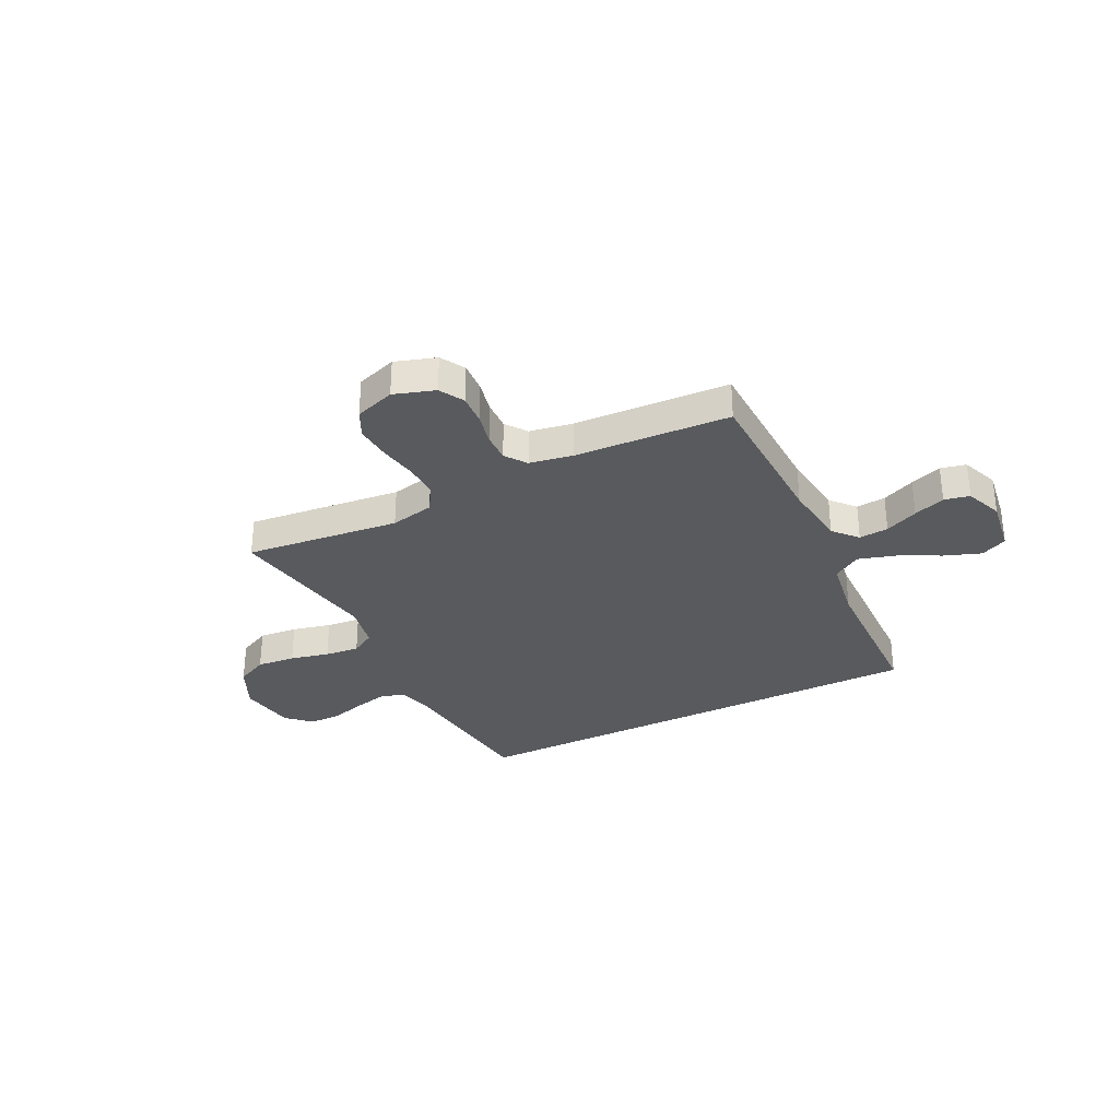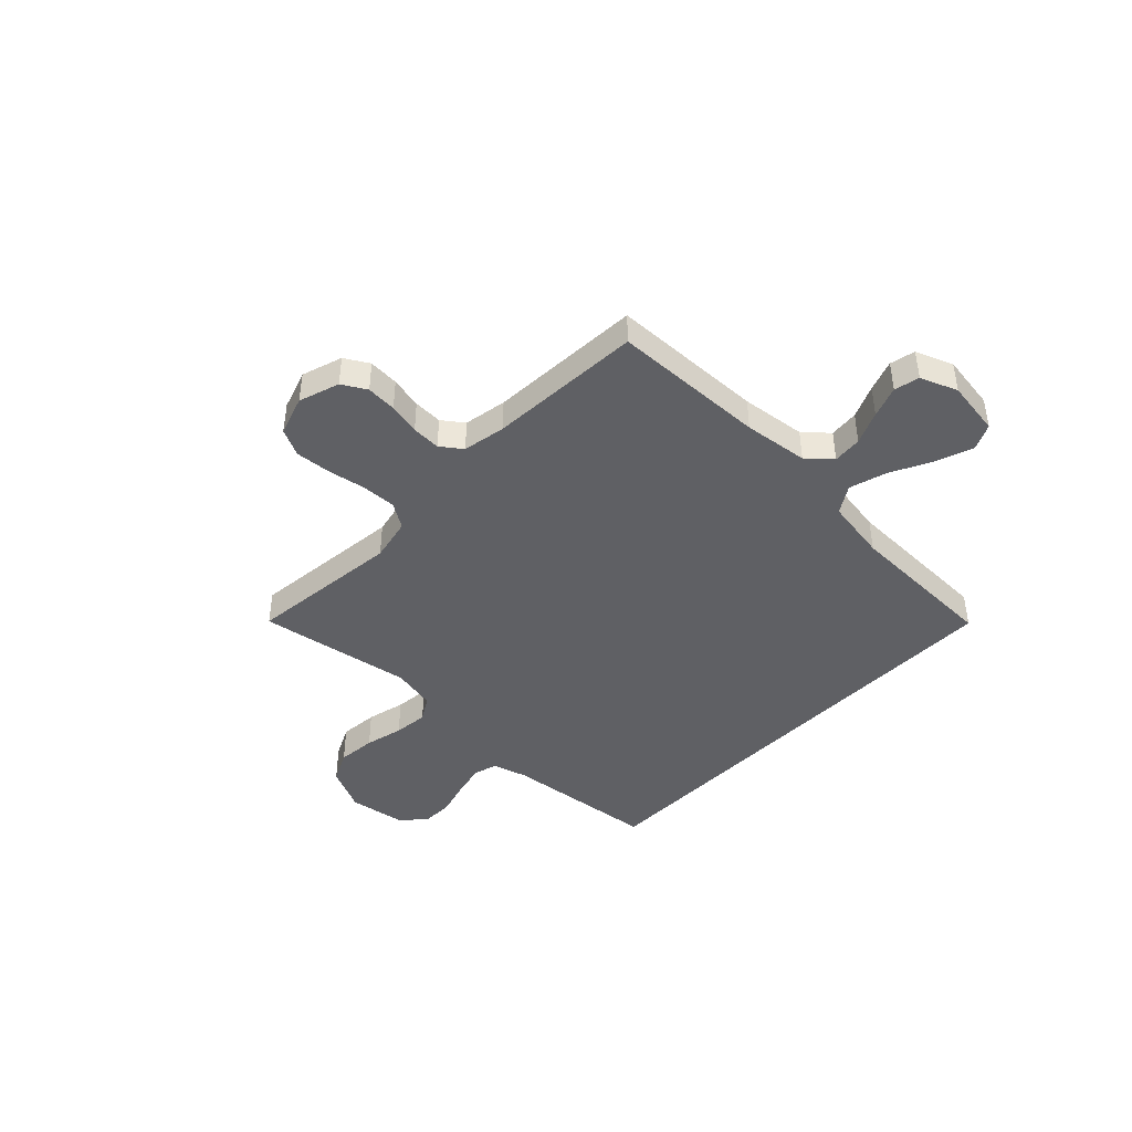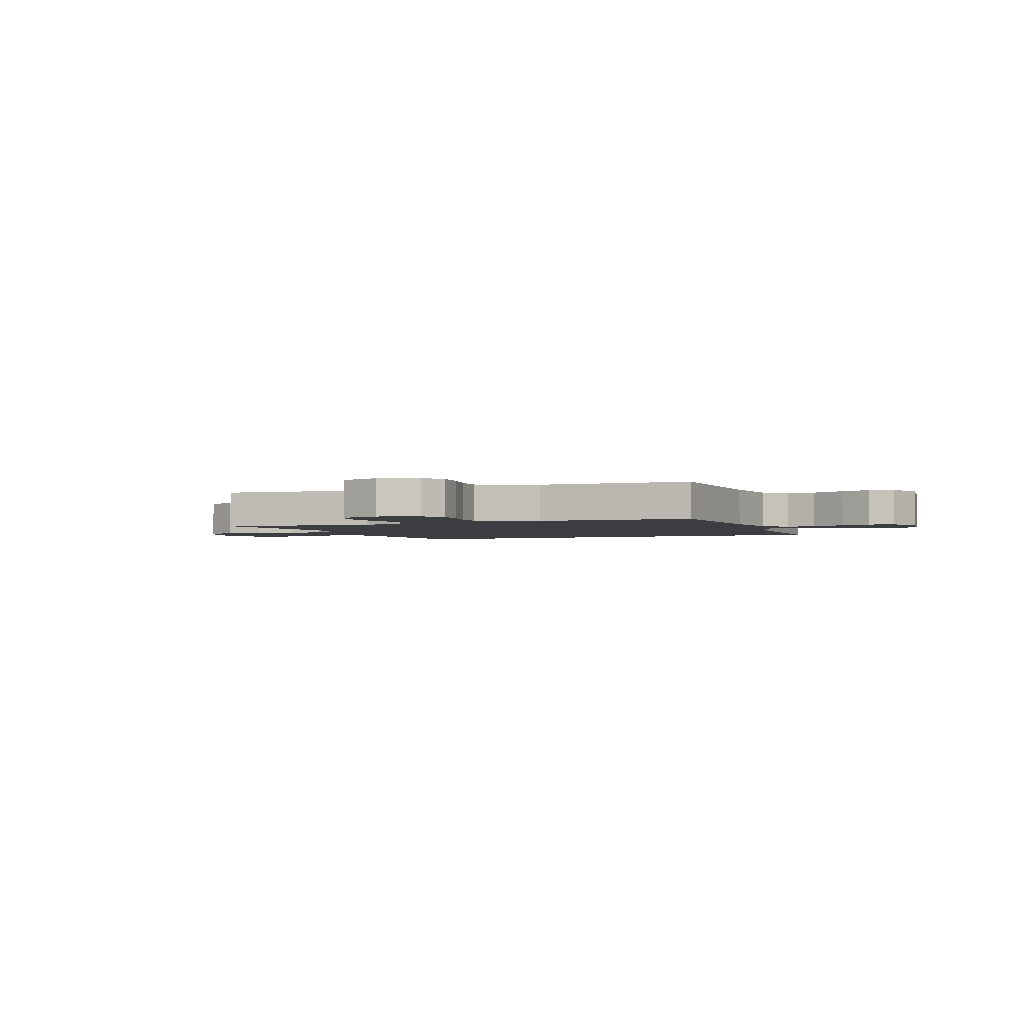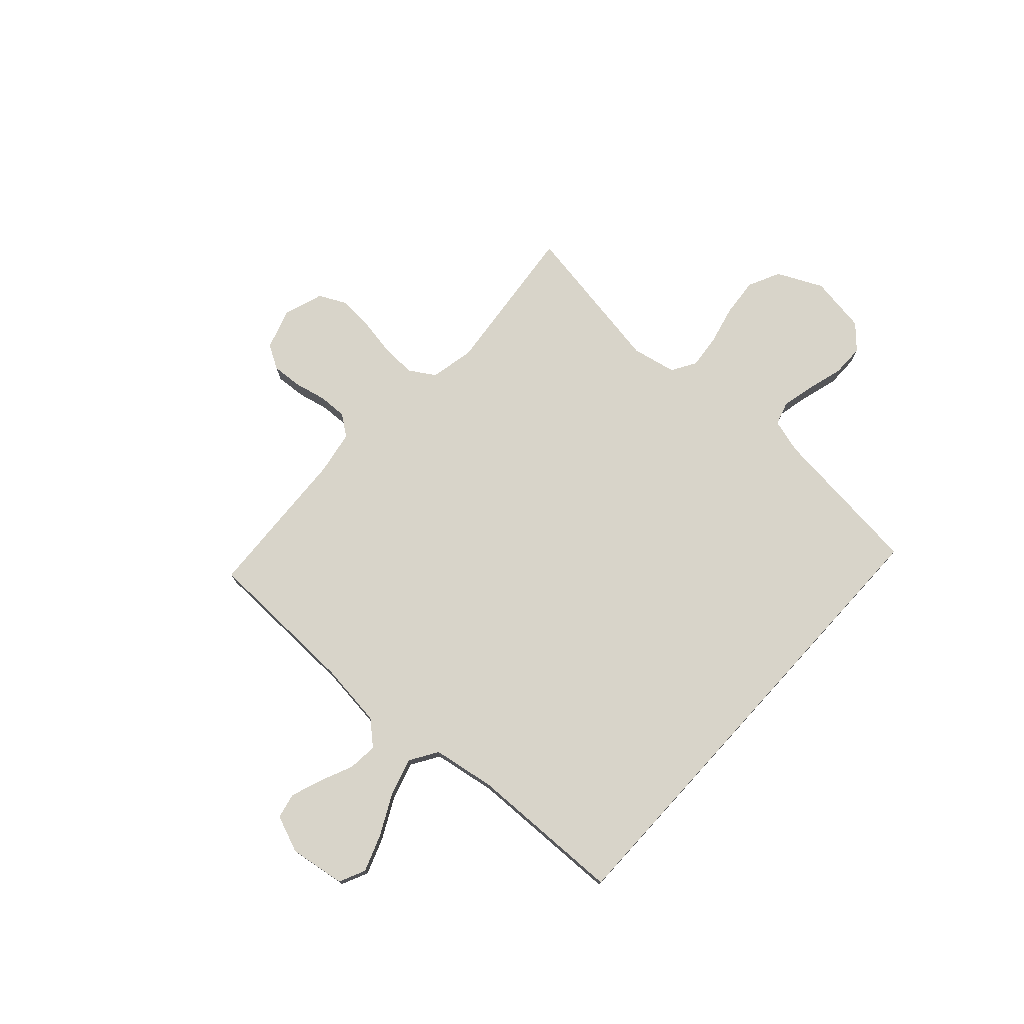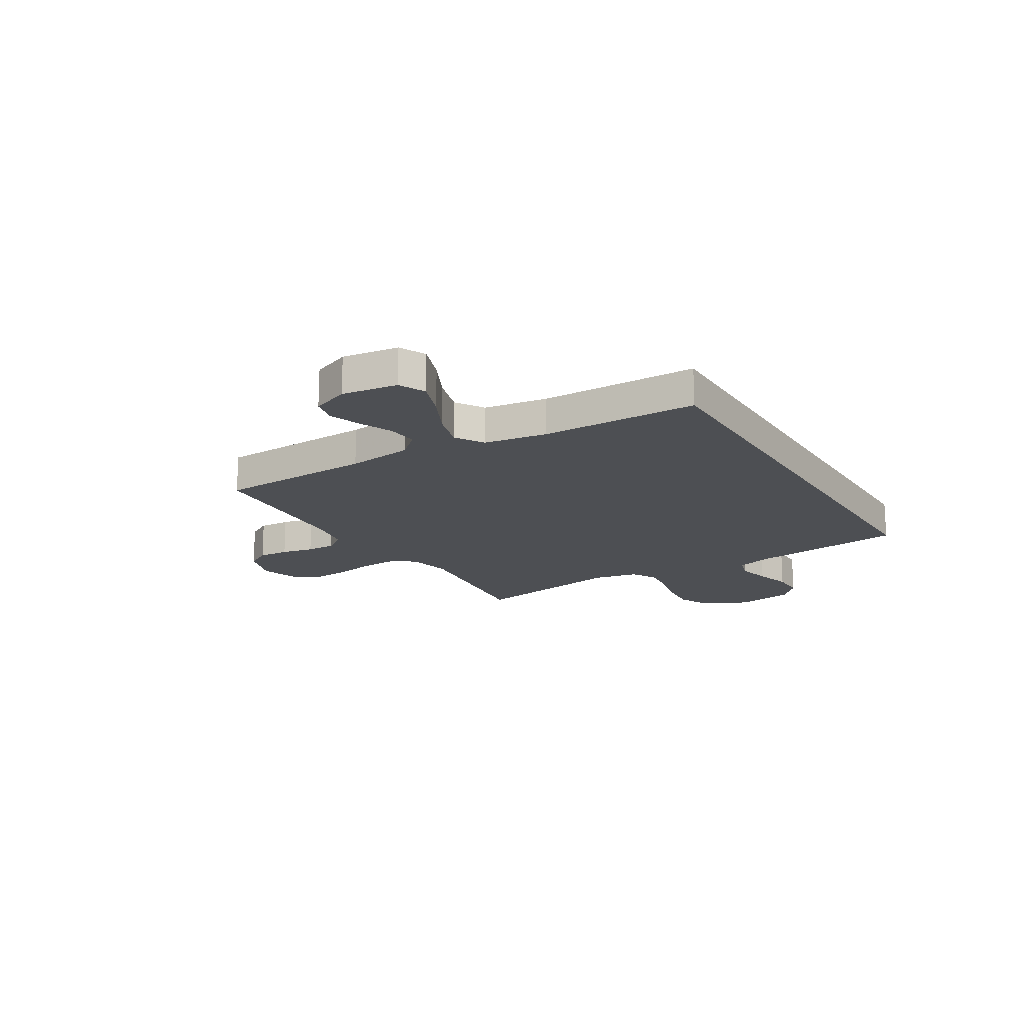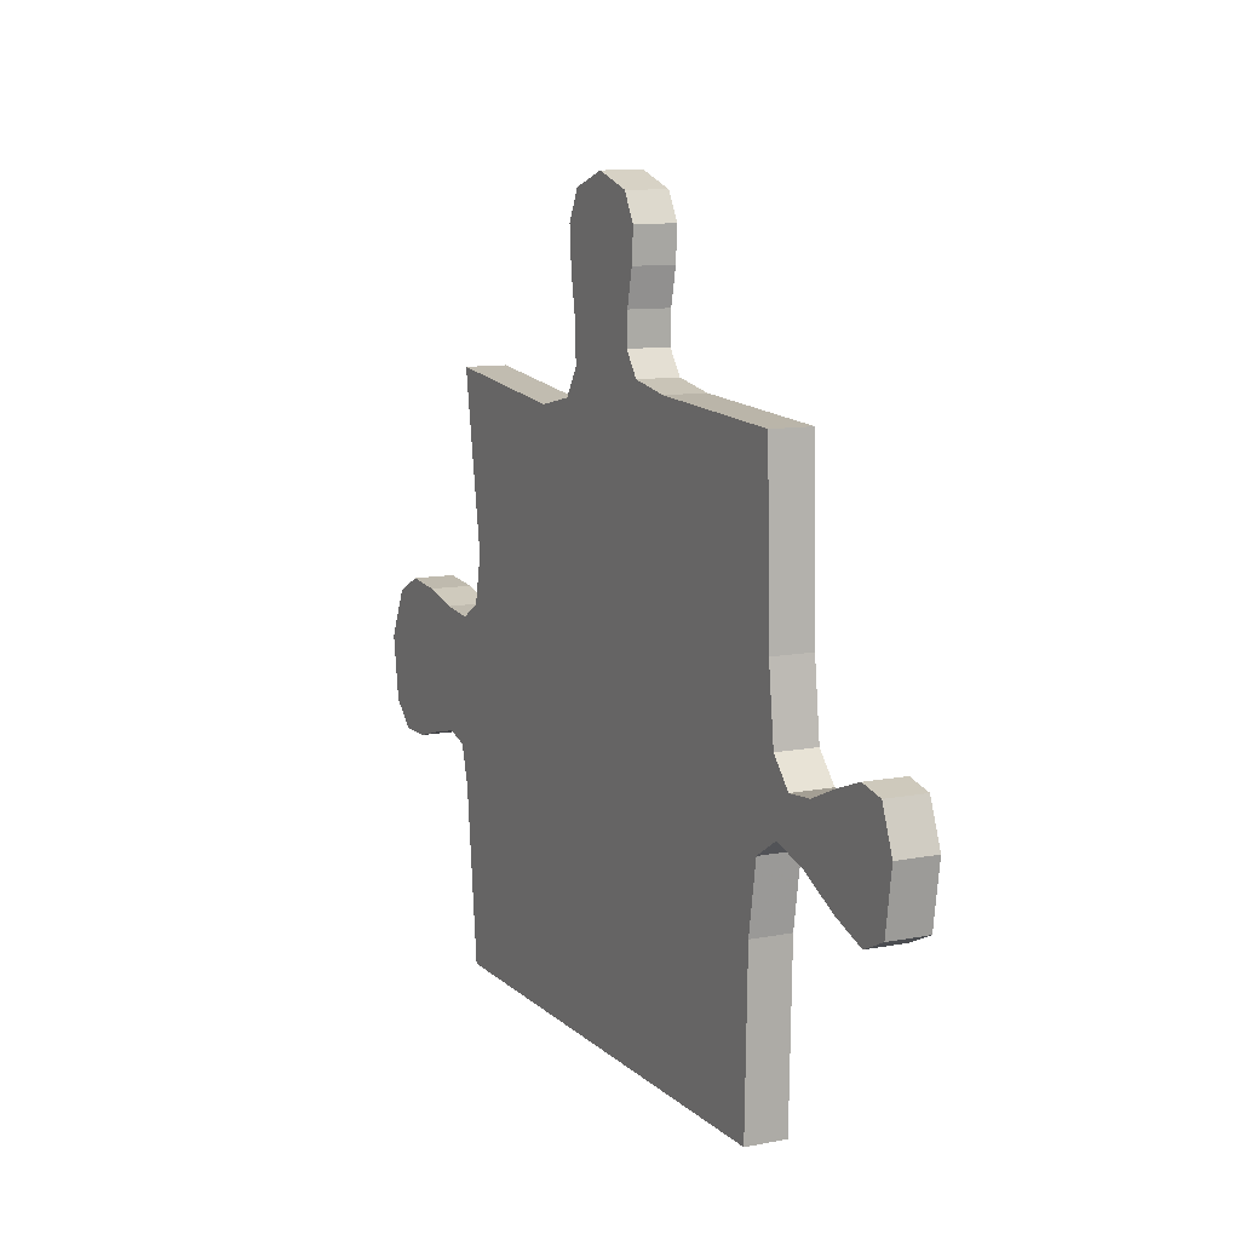
<metadata>
{"format":"obj","ext":"obj","renderer":"f3d","projection":"perspective","resolution":1024,"background":"white","views":[{"elev":-31.7,"azim":26.6,"up":"+Y"},{"elev":-43.4,"azim":46.2,"up":"+Y"},{"elev":-2.5,"azim":22.7,"up":"+Y"},{"elev":75.2,"azim":132.4,"up":"+Y"},{"elev":-17.6,"azim":121.6,"up":"+Y"},{"elev":10.4,"azim":63.8,"up":"+Z"}]}
</metadata>
<code>
v 0.5 0.07 0.5
v 0.508 0.07 0.2
v 0.523 0.07 0.074
v 0.564 0.07 0.028
v 0.621 0.07 0.033
v 0.685 0.07 0.061
v 0.746 0.07 0.083
v 0.795 0.07 0.072
v 0.823 0.07 0
v 0.807 0.07 -0.108
v 0.756 0.07 -0.132
v 0.685 0.07 -0.106
v 0.606 0.07 -0.066
v 0.533 0.07 -0.044
v 0.479 0.07 -0.078
v 0.459 0.07 -0.2
v 0.451 0.07 -0.5
v -0.481 0.07 -0.5
v -0.513 0.07 -0.2
v -0.532 0.07 -0.133
v -0.578 0.07 -0.119
v -0.642 0.07 -0.134
v -0.711 0.07 -0.154
v -0.774 0.07 -0.154
v -0.82 0.07 -0.111
v -0.837 0.07 0
v -0.795 0.07 0.088
v -0.733 0.07 0.118
v -0.658 0.07 0.111
v -0.583 0.07 0.093
v -0.516 0.07 0.086
v -0.469 0.07 0.114
v -0.451 0.07 0.2
v -0.5 0.07 0.5
v -0.2 0.07 0.467
v -0.115 0.07 0.485
v -0.084 0.07 0.534
v -0.086 0.07 0.601
v -0.099 0.07 0.675
v -0.104 0.07 0.744
v -0.078 0.07 0.797
v 0 0.07 0.823
v 0.079 0.07 0.797
v 0.106 0.07 0.75
v 0.102 0.07 0.691
v 0.088 0.07 0.629
v 0.086 0.07 0.573
v 0.116 0.07 0.532
v 0.2 0.07 0.517
v 0.5 0 0.5
v 0.508 0 0.2
v 0.523 0 0.074
v 0.564 0 0.028
v 0.621 0 0.033
v 0.685 0 0.061
v 0.746 0 0.083
v 0.795 0 0.072
v 0.823 0 0
v 0.807 0 -0.108
v 0.756 0 -0.132
v 0.685 0 -0.106
v 0.606 0 -0.066
v 0.533 0 -0.044
v 0.479 0 -0.078
v 0.459 0 -0.2
v 0.451 0 -0.5
v -0.481 0 -0.5
v -0.513 0 -0.2
v -0.532 0 -0.133
v -0.578 0 -0.119
v -0.642 0 -0.134
v -0.711 0 -0.154
v -0.774 0 -0.154
v -0.82 0 -0.111
v -0.837 0 0
v -0.795 0 0.088
v -0.733 0 0.118
v -0.658 0 0.111
v -0.583 0 0.093
v -0.516 0 0.086
v -0.469 0 0.114
v -0.451 0 0.2
v -0.5 0 0.5
v -0.2 0 0.467
v -0.115 0 0.485
v -0.084 0 0.534
v -0.086 0 0.601
v -0.099 0 0.675
v -0.104 0 0.744
v -0.078 0 0.797
v 0 0 0.823
v 0.079 0 0.797
v 0.106 0 0.75
v 0.102 0 0.691
v 0.088 0 0.629
v 0.086 0 0.573
v 0.116 0 0.532
v 0.2 0 0.517
f 44 45 46
f 43 44 46
f 42 43 46
f 41 42 46
f 40 41 46
f 39 40 46
f 38 39 46
f 37 38 46 47
f 36 37 47 48
f 33 34 35
f 36 48 49
f 35 36 49
f 33 35 49
f 32 33 49
f 28 29 30
f 27 28 30
f 26 27 30
f 25 26 30
f 24 25 30
f 23 24 30
f 22 23 30
f 21 22 30 31
f 20 21 31 32
f 16 17 18 19
f 49 1 2
f 32 49 2
f 20 32 2
f 19 20 2
f 16 19 2
f 15 16 2
f 11 12 13
f 10 11 13
f 9 10 13
f 8 9 13
f 7 8 13
f 6 7 13
f 5 6 13
f 4 5 13 14
f 14 15 2 3
f 3 4 14
f 95 94 93
f 95 93 92
f 95 92 91
f 95 91 90
f 95 90 89
f 95 89 88
f 95 88 87
f 96 95 87 86
f 97 96 86 85
f 84 83 82
f 98 97 85
f 98 85 84
f 98 84 82
f 98 82 81
f 79 78 77
f 79 77 76
f 79 76 75
f 79 75 74
f 79 74 73
f 79 73 72
f 79 72 71
f 80 79 71 70
f 81 80 70 69
f 68 67 66 65
f 51 50 98
f 51 98 81
f 51 81 69
f 51 69 68
f 51 68 65
f 51 65 64
f 62 61 60
f 62 60 59
f 62 59 58
f 62 58 57
f 62 57 56
f 62 56 55
f 62 55 54
f 63 62 54 53
f 52 51 64 63
f 63 53 52
f 1 50 51 2
f 2 51 52 3
f 3 52 53 4
f 4 53 54 5
f 5 54 55 6
f 6 55 56 7
f 7 56 57 8
f 8 57 58 9
f 9 58 59 10
f 10 59 60 11
f 11 60 61 12
f 12 61 62 13
f 13 62 63 14
f 14 63 64 15
f 15 64 65 16
f 16 65 66 17
f 17 66 67 18
f 18 67 68 19
f 19 68 69 20
f 20 69 70 21
f 21 70 71 22
f 22 71 72 23
f 23 72 73 24
f 24 73 74 25
f 25 74 75 26
f 26 75 76 27
f 27 76 77 28
f 28 77 78 29
f 29 78 79 30
f 30 79 80 31
f 31 80 81 32
f 32 81 82 33
f 33 82 83 34
f 34 83 84 35
f 35 84 85 36
f 36 85 86 37
f 37 86 87 38
f 38 87 88 39
f 39 88 89 40
f 40 89 90 41
f 41 90 91 42
f 42 91 92 43
f 43 92 93 44
f 44 93 94 45
f 45 94 95 46
f 46 95 96 47
f 47 96 97 48
f 48 97 98 49
f 49 98 50 1

</code>
